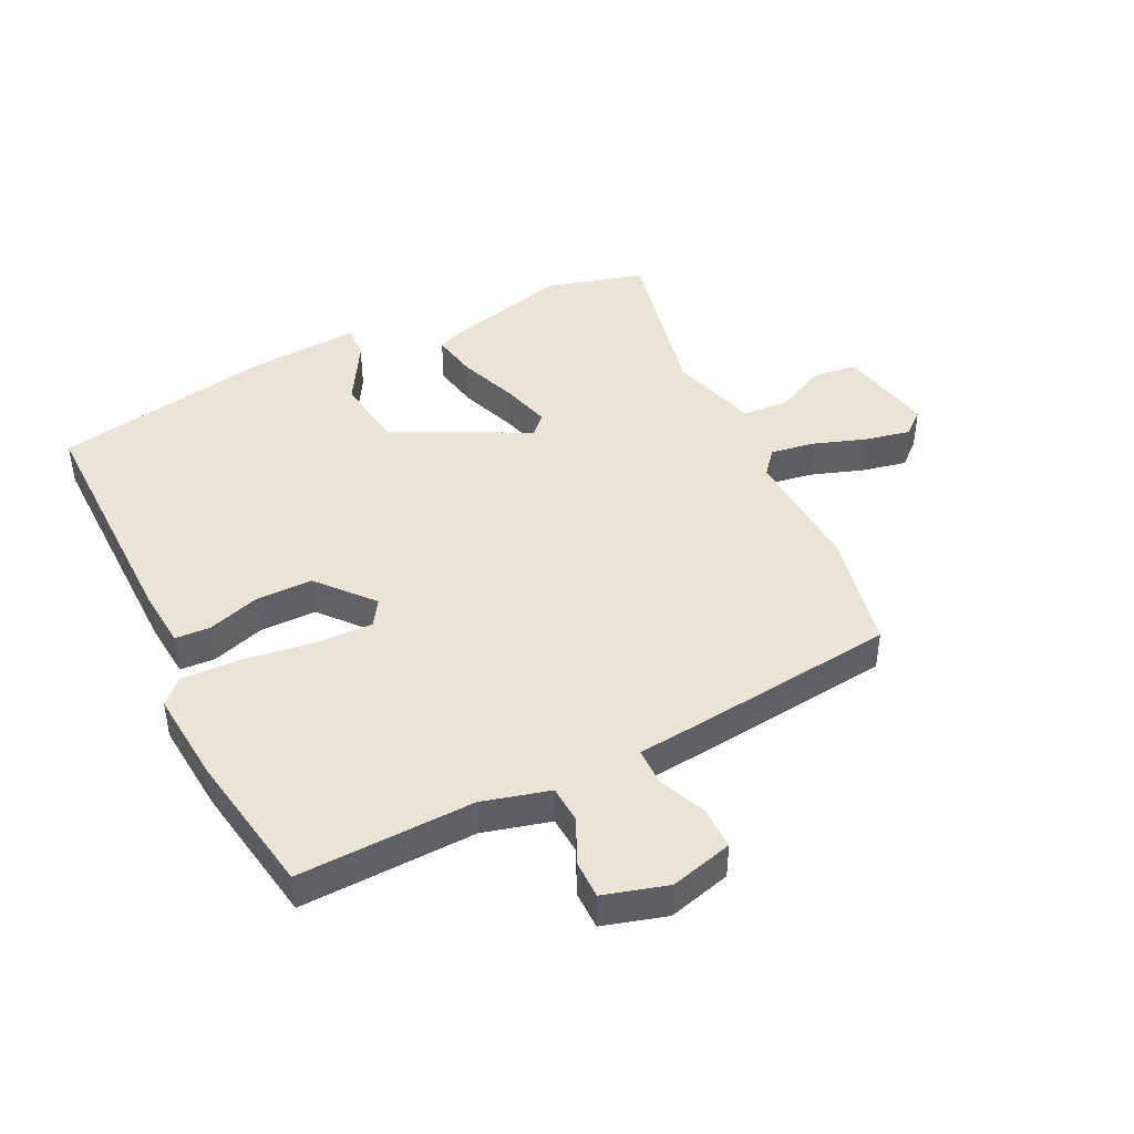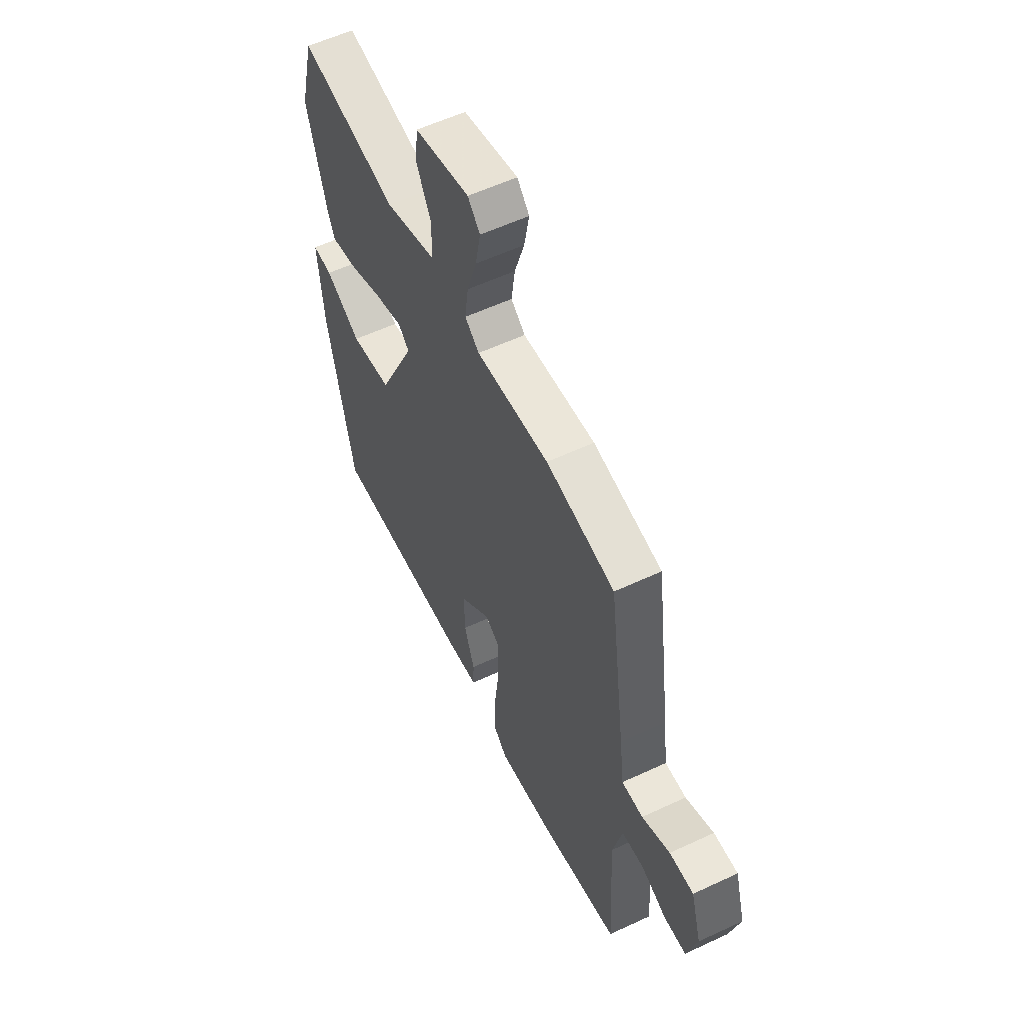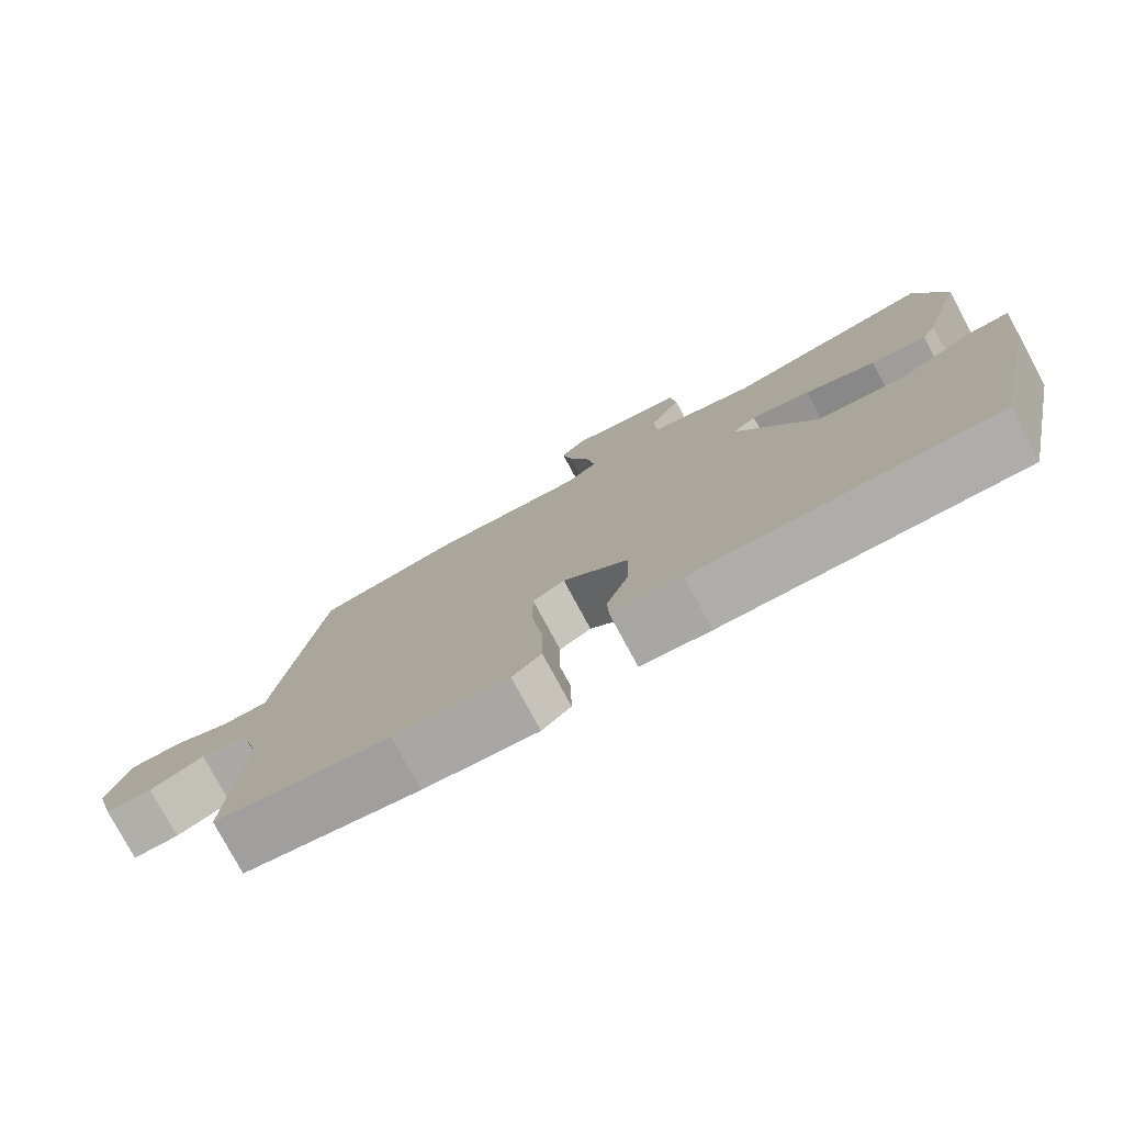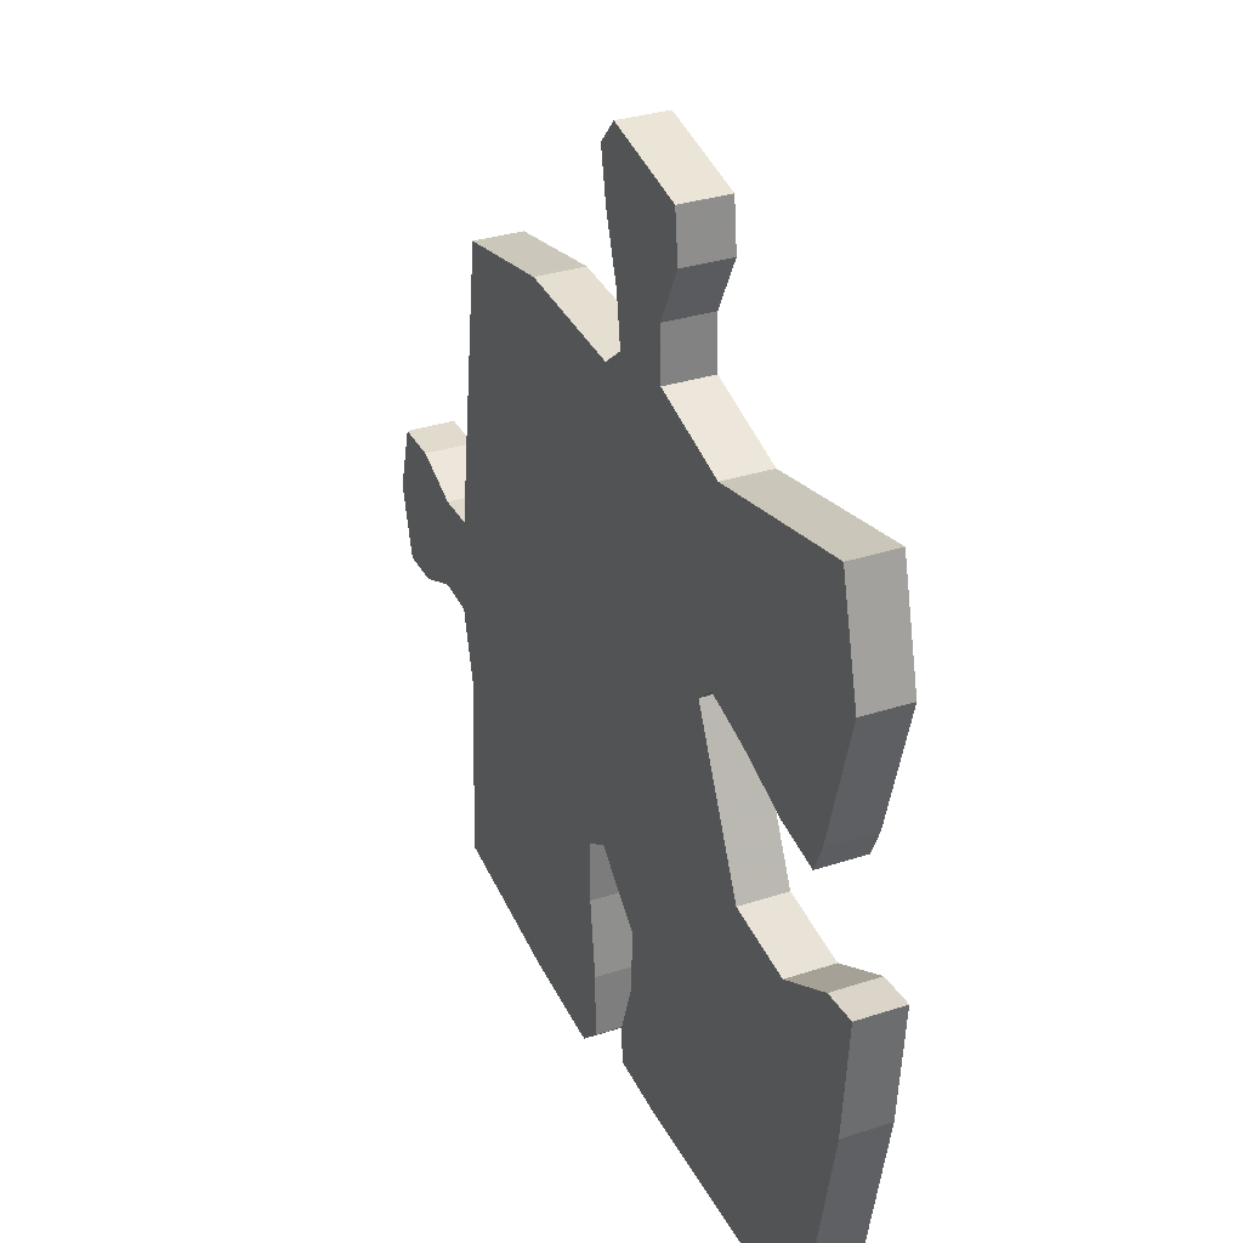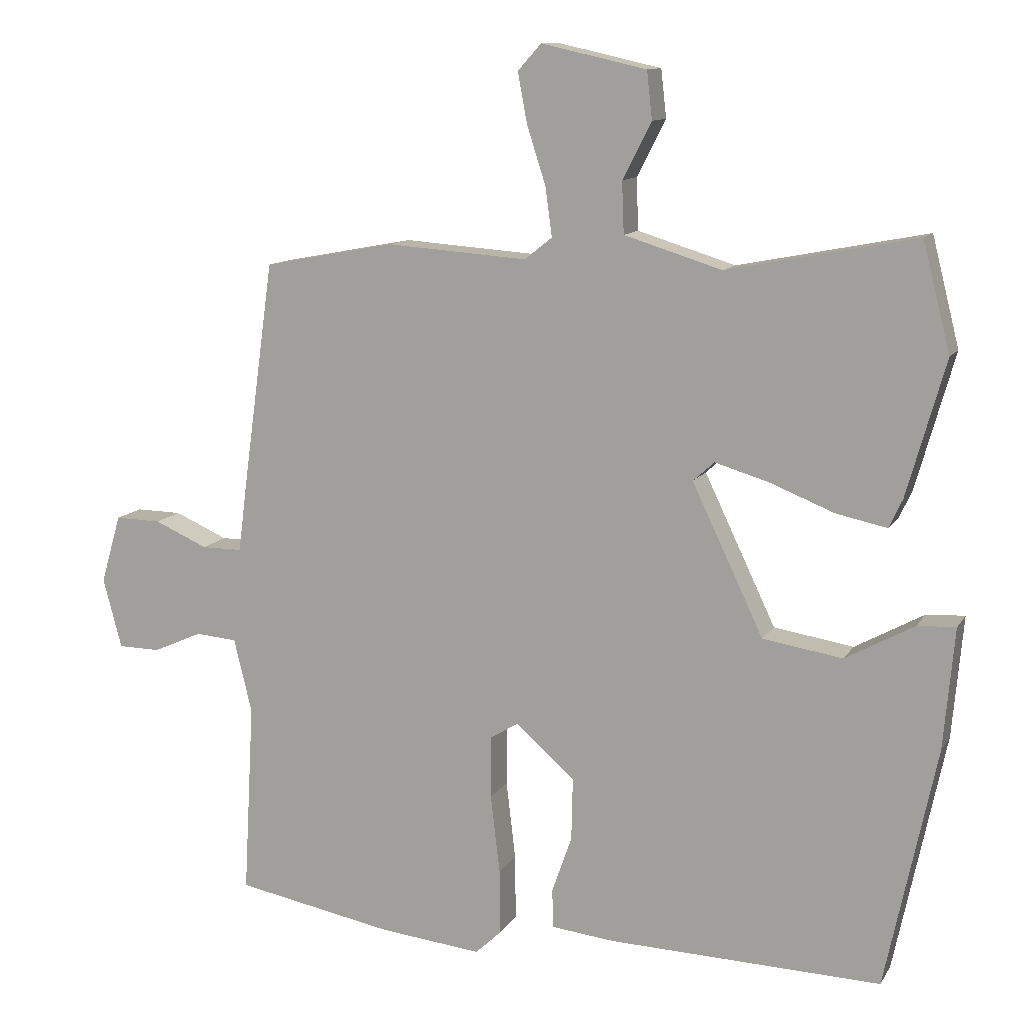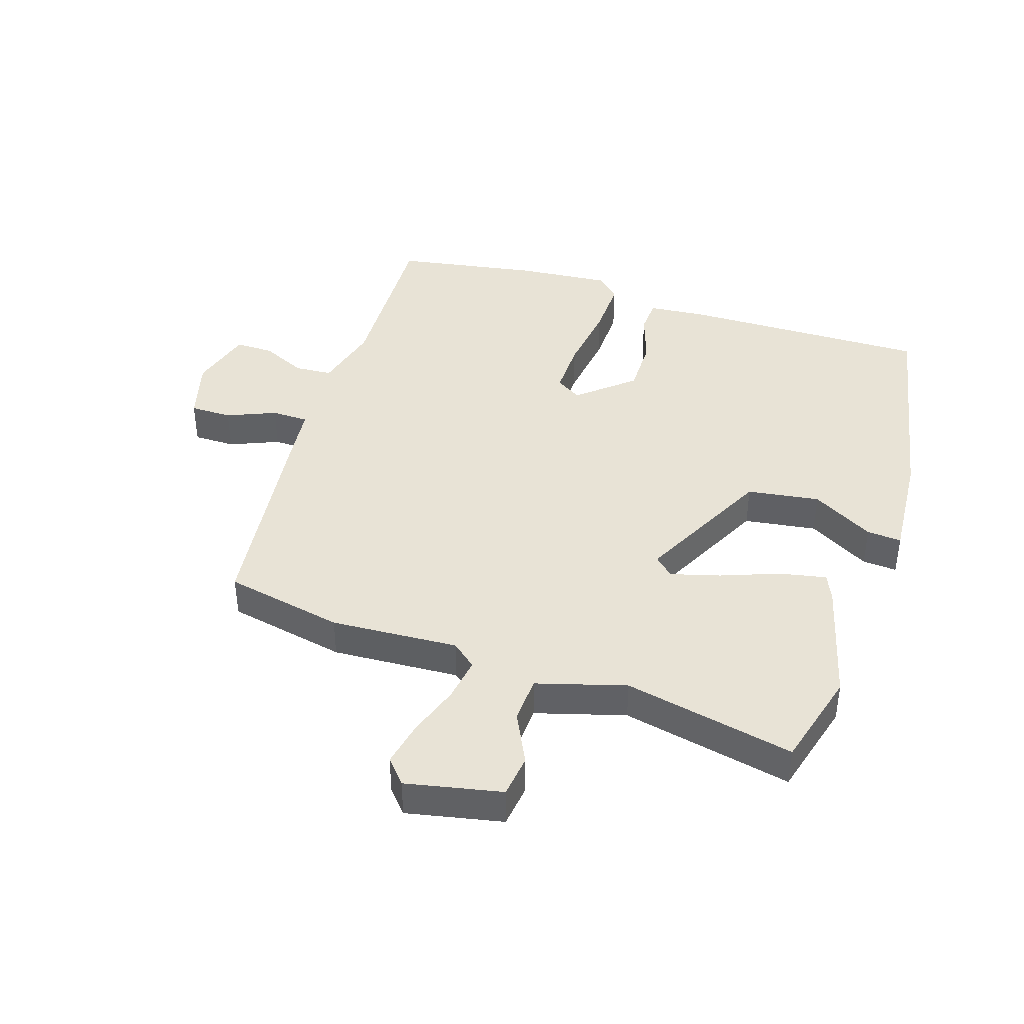
<metadata>
{"format":"obj","ext":"obj","renderer":"f3d","projection":"perspective","resolution":1024,"background":"white","views":[{"elev":43.9,"azim":-115.0,"up":"+Y"},{"elev":57.4,"azim":-115.9,"up":"+Z"},{"elev":-78.5,"azim":28.4,"up":"+Z"},{"elev":32.4,"azim":65.5,"up":"+Z"},{"elev":11.6,"azim":19.9,"up":"+Z"},{"elev":41.4,"azim":18.9,"up":"+Y"}]}
</metadata>
<code>
v 0.455 0.07 -0.513
v 0.047 0.07 -0.501
v -0.048 0.07 -0.491
v -0.05 0.07 -0.433
v -0.02 0.07 -0.347
v -0.018 0.07 -0.254
v -0.106 0.07 -0.176
v -0.149 0.07 -0.202
v -0.149 0.07 -0.295
v -0.135 0.07 -0.413
v -0.134 0.07 -0.511
v -0.173 0.07 -0.548
v -0.327 0.07 -0.532
v -0.564 0.07 -0.488
v -0.548 0.07 -0.199
v -0.575 0.07 -0.088
v -0.637 0.07 -0.083
v -0.711 0.07 -0.116
v -0.774 0.07 -0.115
v -0.802 0.07 -0.01
v -0.772 0.07 0.093
v -0.703 0.07 0.092
v -0.623 0.07 0.057
v -0.562 0.07 0.057
v -0.549 0.07 0.16
v -0.502 0.07 0.5
v -0.305 0.07 0.537
v -0.095 0.07 0.522
v -0.054 0.07 0.555
v -0.064 0.07 0.628
v -0.092 0.07 0.715
v -0.106 0.07 0.79
v -0.071 0.07 0.829
v 0.086 0.07 0.794
v 0.094 0.07 0.723
v 0.051 0.07 0.639
v 0.054 0.07 0.562
v 0.2 0.07 0.517
v 0.482 0.07 0.572
v 0.523 0.07 0.41
v 0.466 0.07 0.208
v 0.446 0.07 0.164
v 0.37 0.07 0.18
v 0.274 0.07 0.218
v 0.193 0.07 0.242
v 0.161 0.07 0.213
v 0.268 0.07 -0.011
v 0.387 0.07 -0.03
v 0.49 0.07 0.027
v 0.547 0.07 0.03
v 0.531 0.07 -0.151
v 0.455 0 -0.513
v 0.047 0 -0.501
v -0.048 0 -0.491
v -0.05 0 -0.433
v -0.02 0 -0.347
v -0.018 0 -0.254
v -0.106 0 -0.176
v -0.149 0 -0.202
v -0.149 0 -0.295
v -0.135 0 -0.413
v -0.134 0 -0.511
v -0.173 0 -0.548
v -0.327 0 -0.532
v -0.564 0 -0.488
v -0.548 0 -0.199
v -0.575 0 -0.088
v -0.637 0 -0.083
v -0.711 0 -0.116
v -0.774 0 -0.115
v -0.802 0 -0.01
v -0.772 0 0.093
v -0.703 0 0.092
v -0.623 0 0.057
v -0.562 0 0.057
v -0.549 0 0.16
v -0.502 0 0.5
v -0.305 0 0.537
v -0.095 0 0.522
v -0.054 0 0.555
v -0.064 0 0.628
v -0.092 0 0.715
v -0.106 0 0.79
v -0.071 0 0.829
v 0.086 0 0.794
v 0.094 0 0.723
v 0.051 0 0.639
v 0.054 0 0.562
v 0.2 0 0.517
v 0.482 0 0.572
v 0.523 0 0.41
v 0.466 0 0.208
v 0.446 0 0.164
v 0.37 0 0.18
v 0.274 0 0.218
v 0.193 0 0.242
v 0.161 0 0.213
v 0.268 0 -0.011
v 0.387 0 -0.03
v 0.49 0 0.027
v 0.547 0 0.03
v 0.531 0 -0.151
f 48 49 50 51
f 47 48 51 1
f 46 47 1 2
f 41 42 43 44
f 41 44 45
f 38 39 40 41
f 37 38 41 45
f 33 34 35 36
f 33 36 37
f 30 31 32 33
f 29 30 33 37
f 28 29 37 45
f 24 25 26 27
f 24 27 28 45
f 20 21 22 23
f 20 23 24
f 17 18 19 20
f 16 17 20 24
f 15 16 24 45
f 9 10 11 12
f 8 9 12 13
f 2 3 4 5
f 46 2 5 6
f 15 45 46
f 8 13 14 15
f 7 8 15 46
f 6 7 46
f 102 101 100 99
f 52 102 99 98
f 53 52 98 97
f 95 94 93 92
f 96 95 92
f 92 91 90 89
f 96 92 89 88
f 87 86 85 84
f 88 87 84
f 84 83 82 81
f 88 84 81 80
f 96 88 80 79
f 78 77 76 75
f 96 79 78 75
f 74 73 72 71
f 75 74 71
f 71 70 69 68
f 75 71 68 67
f 96 75 67 66
f 63 62 61 60
f 64 63 60 59
f 56 55 54 53
f 57 56 53 97
f 97 96 66
f 66 65 64 59
f 97 66 59 58
f 97 58 57
f 1 52 53 2
f 2 53 54 3
f 3 54 55 4
f 4 55 56 5
f 5 56 57 6
f 6 57 58 7
f 7 58 59 8
f 8 59 60 9
f 9 60 61 10
f 10 61 62 11
f 11 62 63 12
f 12 63 64 13
f 13 64 65 14
f 14 65 66 15
f 15 66 67 16
f 16 67 68 17
f 17 68 69 18
f 18 69 70 19
f 19 70 71 20
f 20 71 72 21
f 21 72 73 22
f 22 73 74 23
f 23 74 75 24
f 24 75 76 25
f 25 76 77 26
f 26 77 78 27
f 27 78 79 28
f 28 79 80 29
f 29 80 81 30
f 30 81 82 31
f 31 82 83 32
f 32 83 84 33
f 33 84 85 34
f 34 85 86 35
f 35 86 87 36
f 36 87 88 37
f 37 88 89 38
f 38 89 90 39
f 39 90 91 40
f 40 91 92 41
f 41 92 93 42
f 42 93 94 43
f 43 94 95 44
f 44 95 96 45
f 45 96 97 46
f 46 97 98 47
f 47 98 99 48
f 48 99 100 49
f 49 100 101 50
f 50 101 102 51
f 51 102 52 1

</code>
